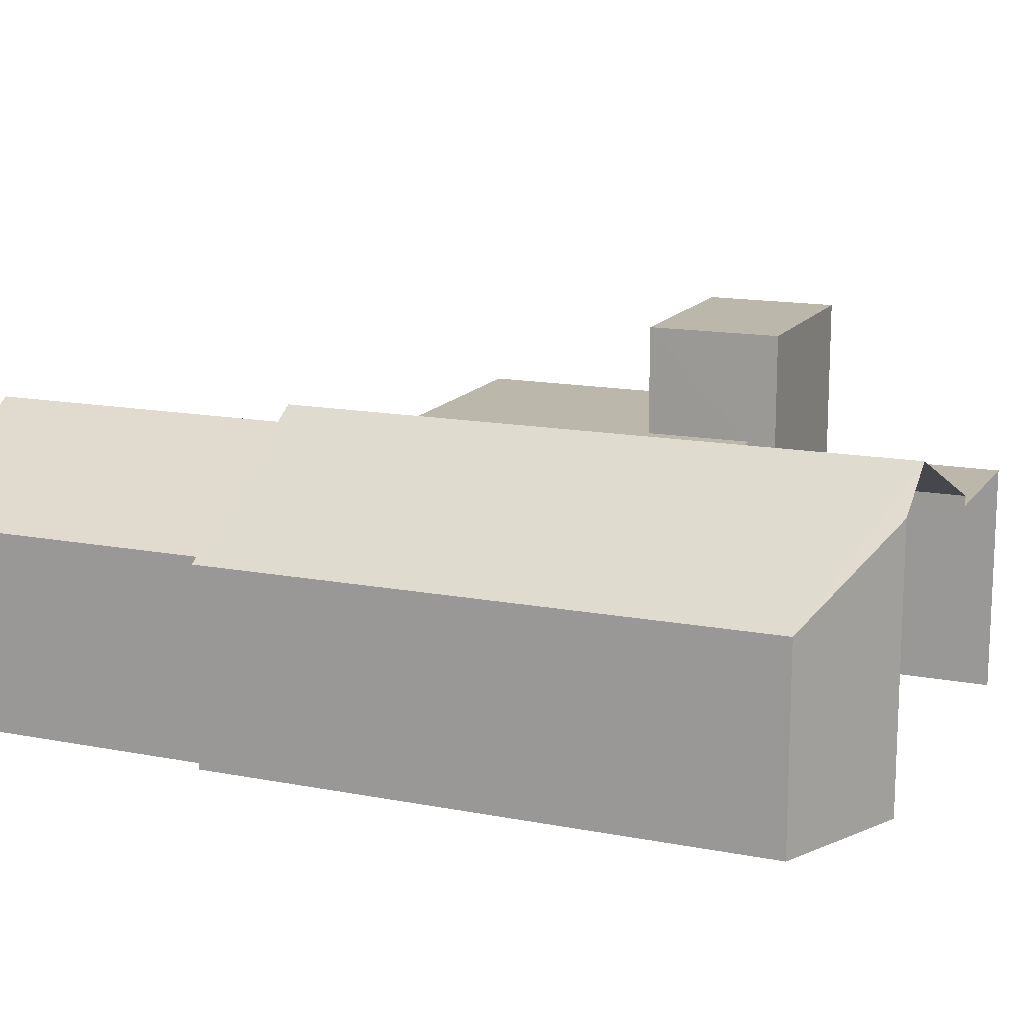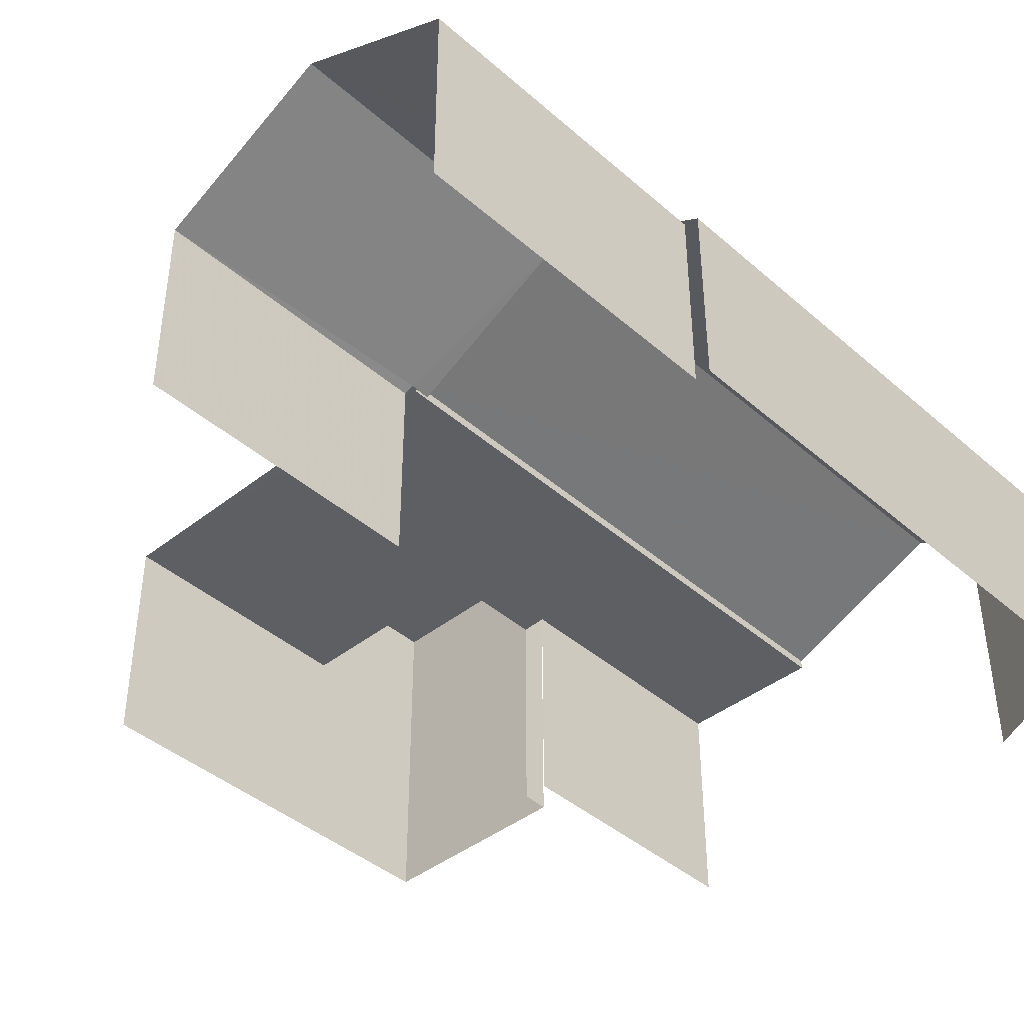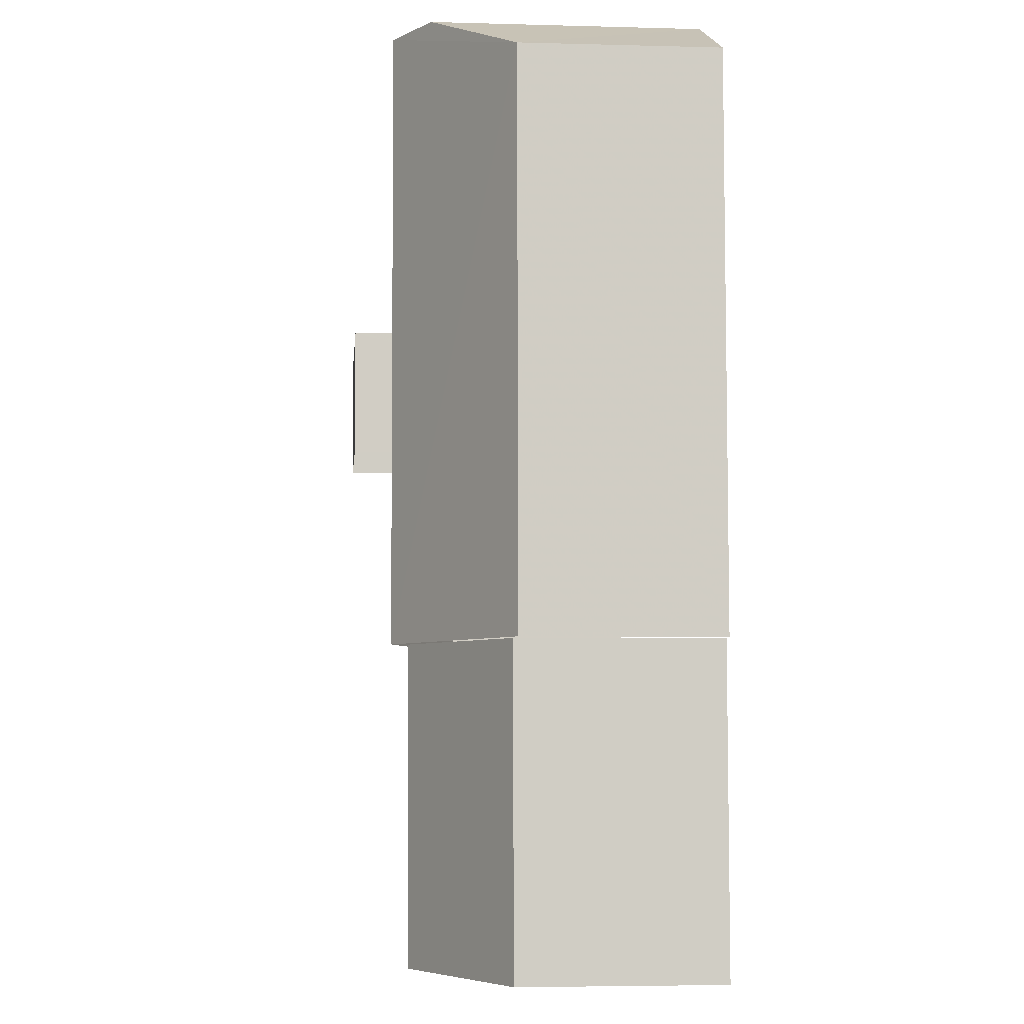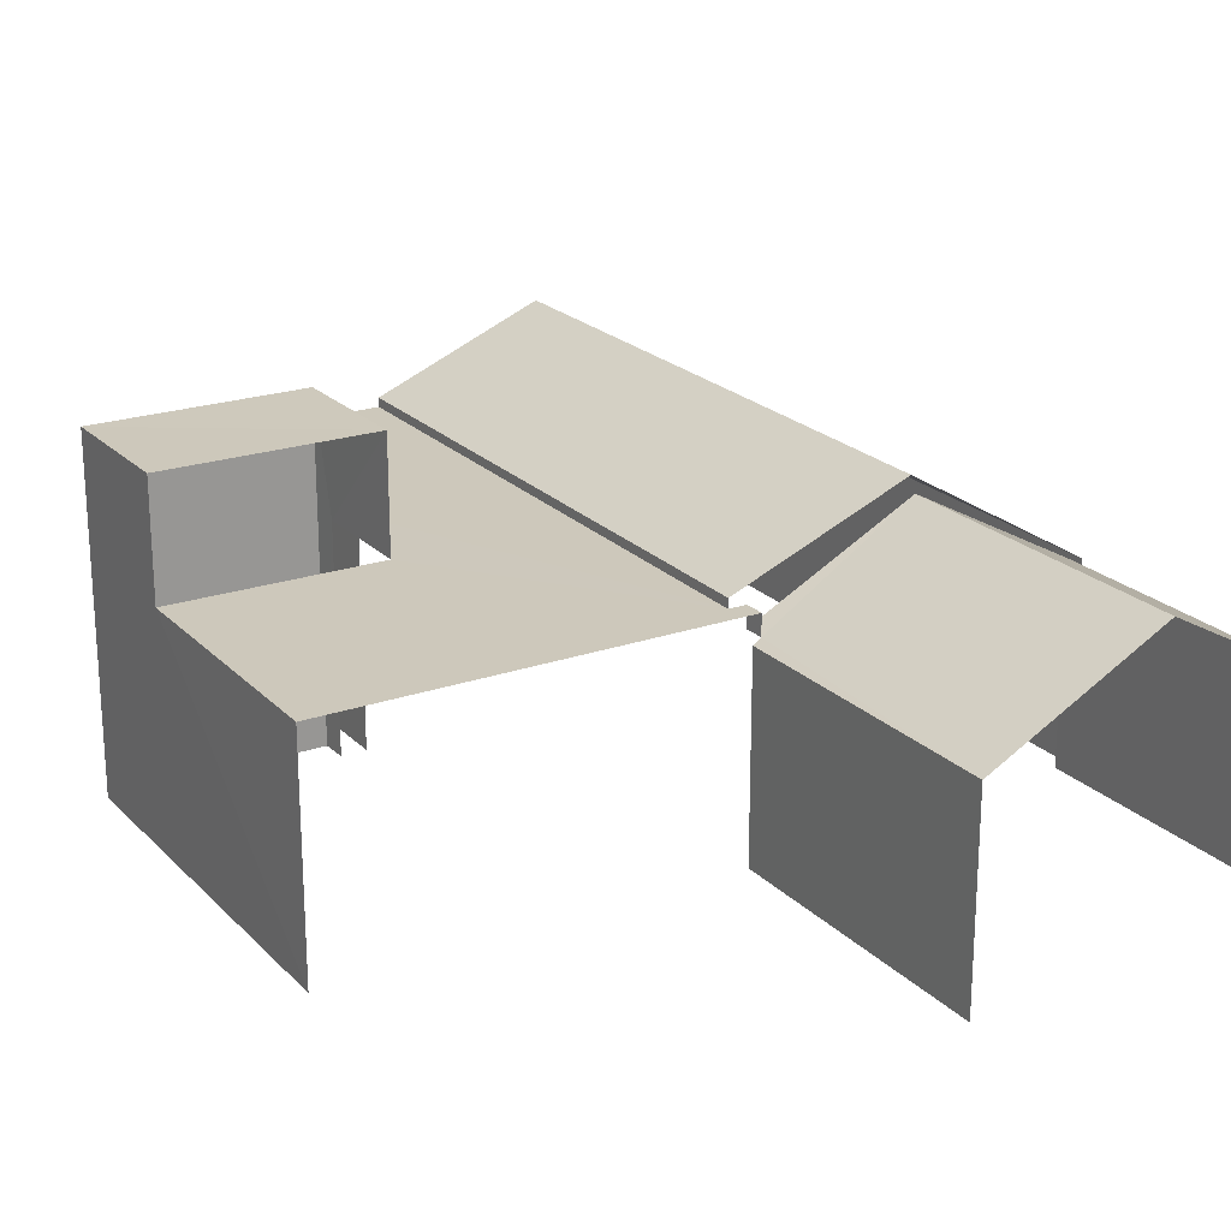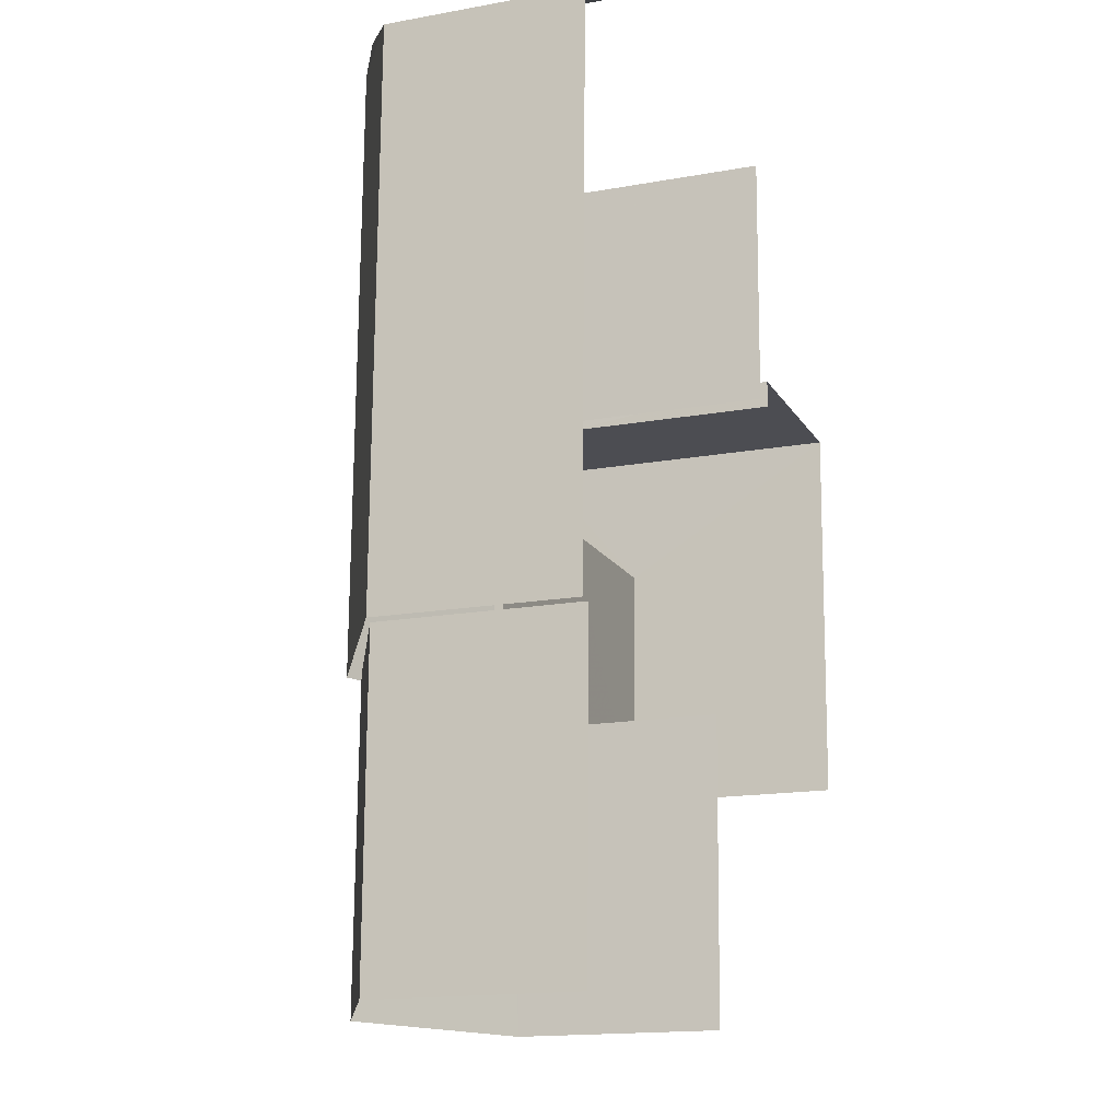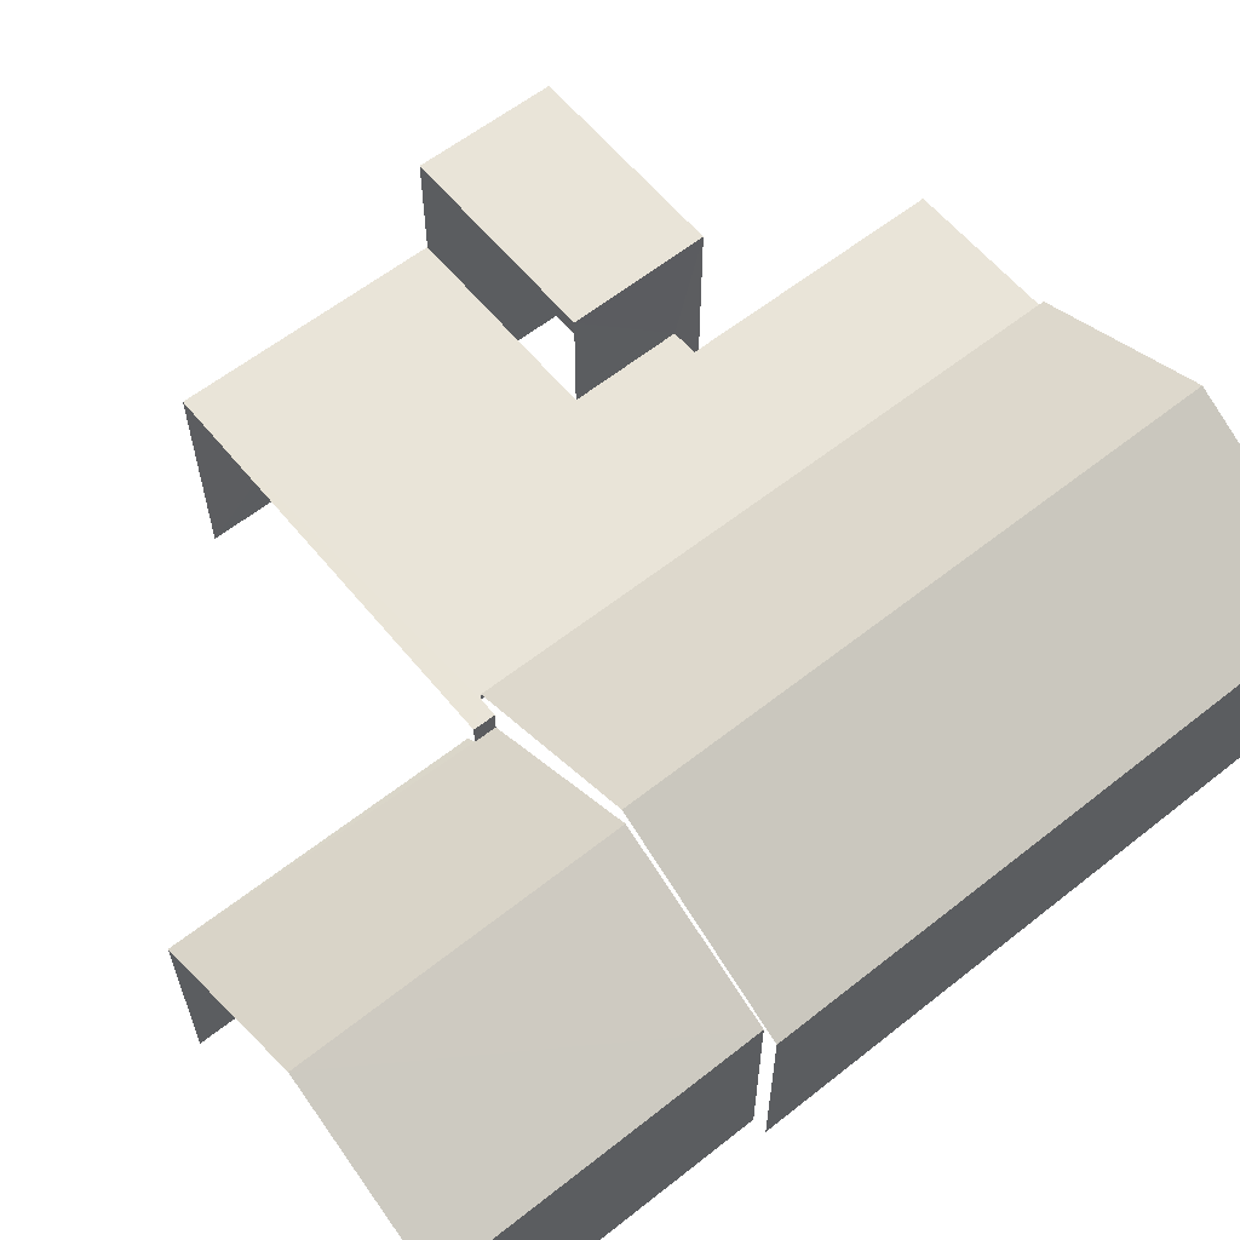
<metadata>
{"format":"obj","ext":"obj","renderer":"f3d","projection":"perspective","resolution":1024,"background":"white","views":[{"elev":14.5,"azim":113.8,"up":"+Z"},{"elev":-41.7,"azim":44.7,"up":"+Z"},{"elev":-4.7,"azim":85.2,"up":"+Y"},{"elev":21.9,"azim":-30.2,"up":"+Z"},{"elev":-15.3,"azim":111.3,"up":"+Y"},{"elev":60.2,"azim":52.1,"up":"+Z"}]}
</metadata>
<code>
v -2.195e+05 -1.239e+05 17.28
v -2.195e+05 -1.239e+05 17.28
v -2.195e+05 -1.239e+05 17.28
v -2.195e+05 -1.239e+05 17.28
v -2.195e+05 -1.239e+05 17.28
v -2.195e+05 -1.239e+05 17.28
v -2.195e+05 -1.239e+05 17.28
v -2.195e+05 -1.239e+05 17.28
v -2.195e+05 -1.239e+05 17.28
v -2.195e+05 -1.24e+05 17.28
v -2.195e+05 -1.24e+05 17.28
v -2.195e+05 -1.239e+05 17.28
v -2.195e+05 -1.239e+05 17.28
v -2.195e+05 -1.239e+05 23.78
v -2.195e+05 -1.239e+05 23.78
v -2.195e+05 -1.239e+05 23.78
v -2.195e+05 -1.239e+05 23.78
v -2.195e+05 -1.239e+05 21.04
v -2.195e+05 -1.239e+05 21.04
v -2.195e+05 -1.239e+05 23.16
v -2.195e+05 -1.239e+05 23.16
v -2.195e+05 -1.239e+05 22.48
v -2.195e+05 -1.239e+05 21.1
v -2.195e+05 -1.24e+05 21.1
v -2.195e+05 -1.239e+05 21.19
v -2.195e+05 -1.24e+05 22.83
v -2.195e+05 -1.239e+05 22.83
v -2.195e+05 -1.239e+05 21.19
v -2.195e+05 -1.239e+05 21.78
v -2.195e+05 -1.239e+05 21.78
v -2.195e+05 -1.239e+05 21.6
v -2.195e+05 -1.239e+05 21.6
v -2.195e+05 -1.239e+05 21.6
v -2.195e+05 -1.239e+05 21.6
v -2.195e+05 -1.239e+05 21.6
v -2.195e+05 -1.239e+05 21.6
v -2.195e+05 -1.239e+05 21.6
v -2.195e+05 -1.239e+05 21.6
v -2.195e+05 -1.239e+05 21.6
v -2.195e+05 -1.239e+05 21.6
v -2.195e+05 -1.239e+05 21.1
v -2.195e+05 -1.24e+05 21.1
f 1 2 3
f 4 2 1
f 5 6 7
f 7 6 8
f 1 7 9
f 10 11 9
f 4 1 9
f 12 8 13
f 10 9 12
f 12 7 8
f 12 9 7
f 35 28 27
f 12 13 18
f 41 12 18
f 20 27 41
f 29 34 35
f 29 35 20
f 20 41 18
f 20 35 27
f 21 22 31
f 22 6 31
f 30 21 31
f 31 5 32
f 31 6 5
f 24 11 26
f 11 10 26
f 10 42 26
f 40 33 7
f 1 40 7
f 38 14 17
f 38 37 14
f 4 23 39
f 39 23 36
f 4 9 23
f 36 23 25
f 14 15 16
f 17 14 16
f 18 19 20
f 20 19 21
f 19 22 21
f 23 24 25
f 24 26 25
f 25 27 28
f 25 26 27
f 29 20 21
f 30 29 21
f 31 32 33
f 31 33 34
f 35 34 36
f 37 38 39
f 36 34 39
f 33 40 37
f 33 37 34
f 34 37 39
f 41 26 42
f 41 27 26
f 1 3 40
f 3 15 40
f 40 14 37
f 40 15 14
f 32 5 7
f 33 32 7
f 25 35 36
f 25 28 35
f 16 15 3
f 2 16 3
f 4 38 2
f 2 38 16
f 4 39 38
f 16 38 17
f 19 13 8
f 19 18 13
f 23 11 24
f 23 9 11
f 12 42 10
f 12 41 42
f 19 8 6
f 22 19 6
f 31 29 30
f 31 34 29

</code>
